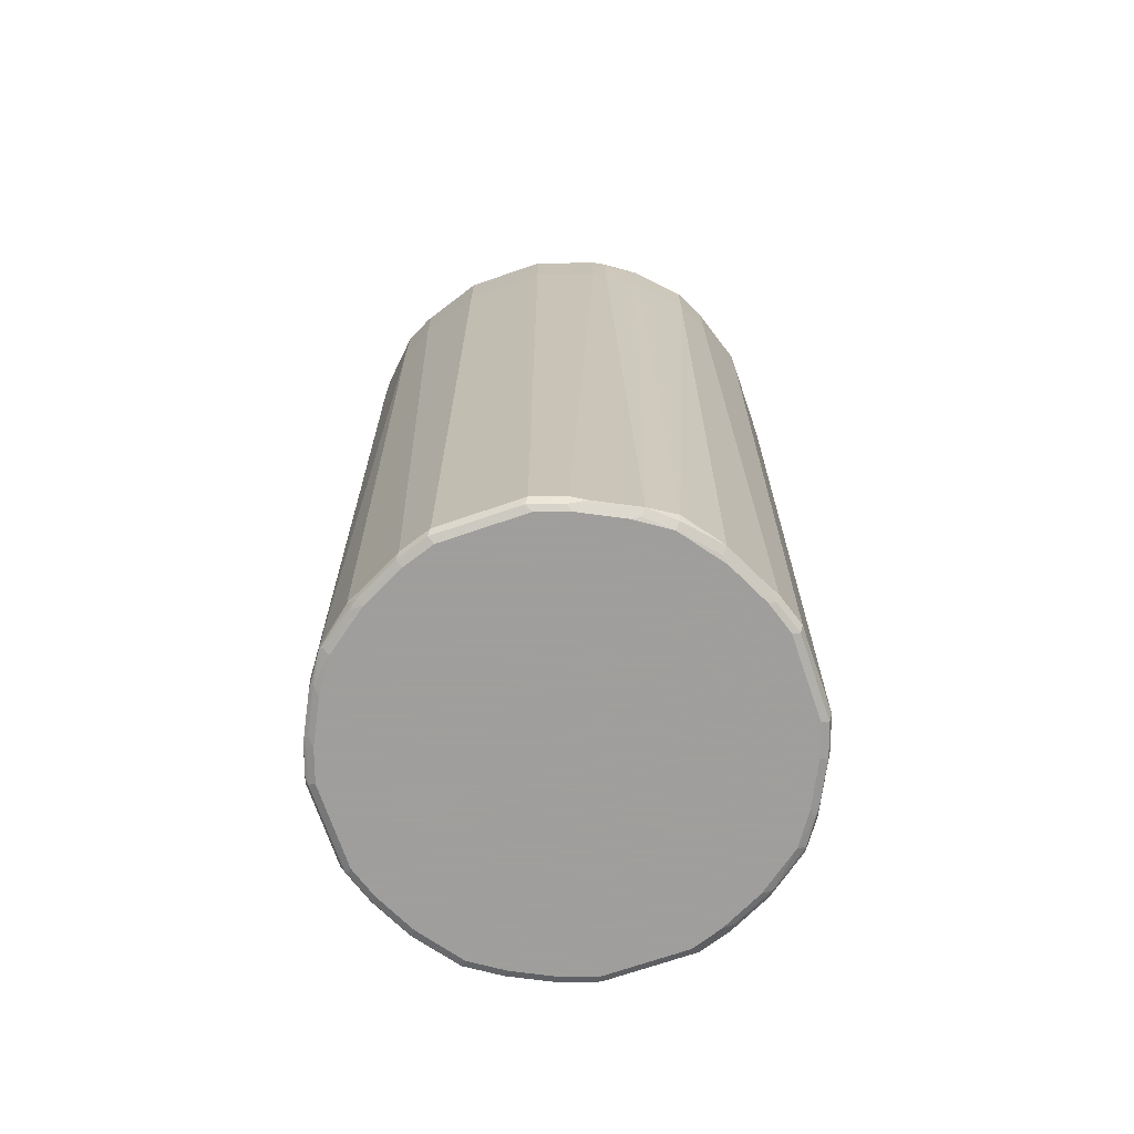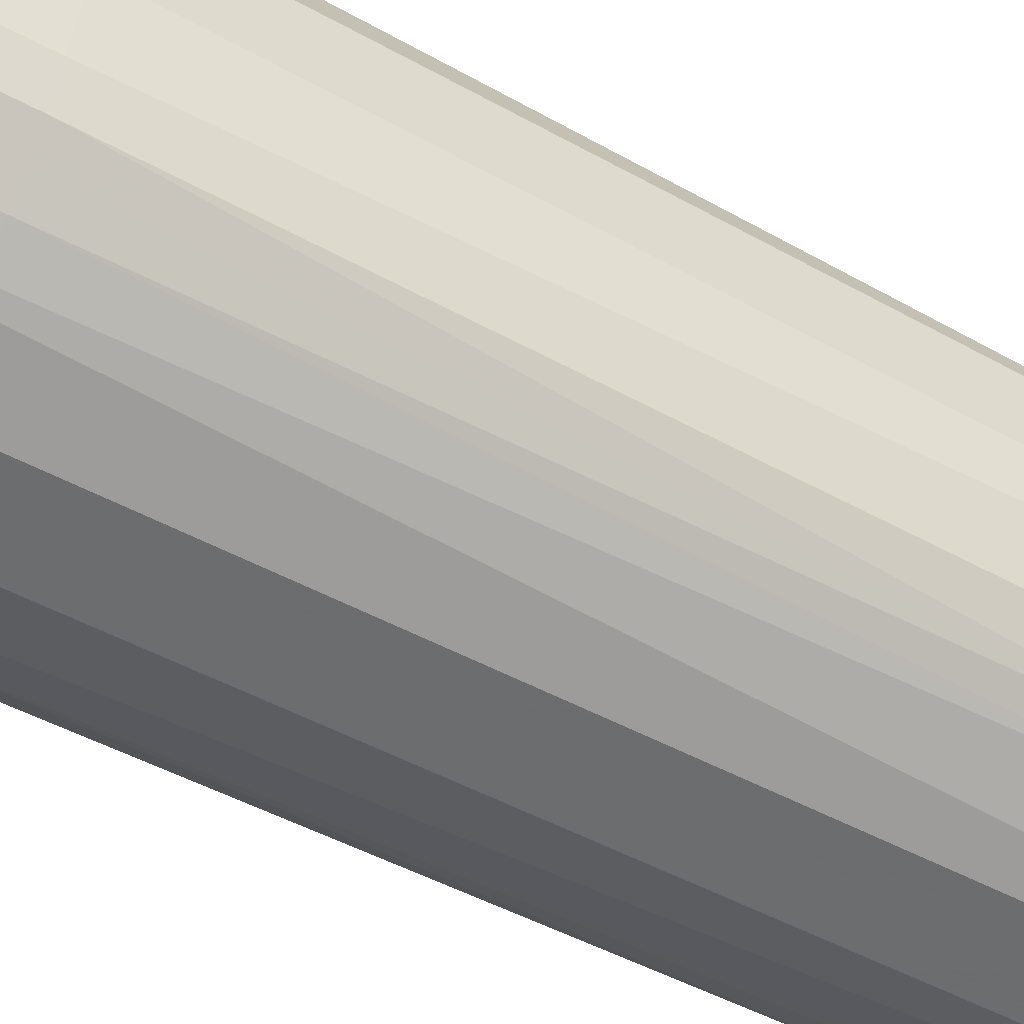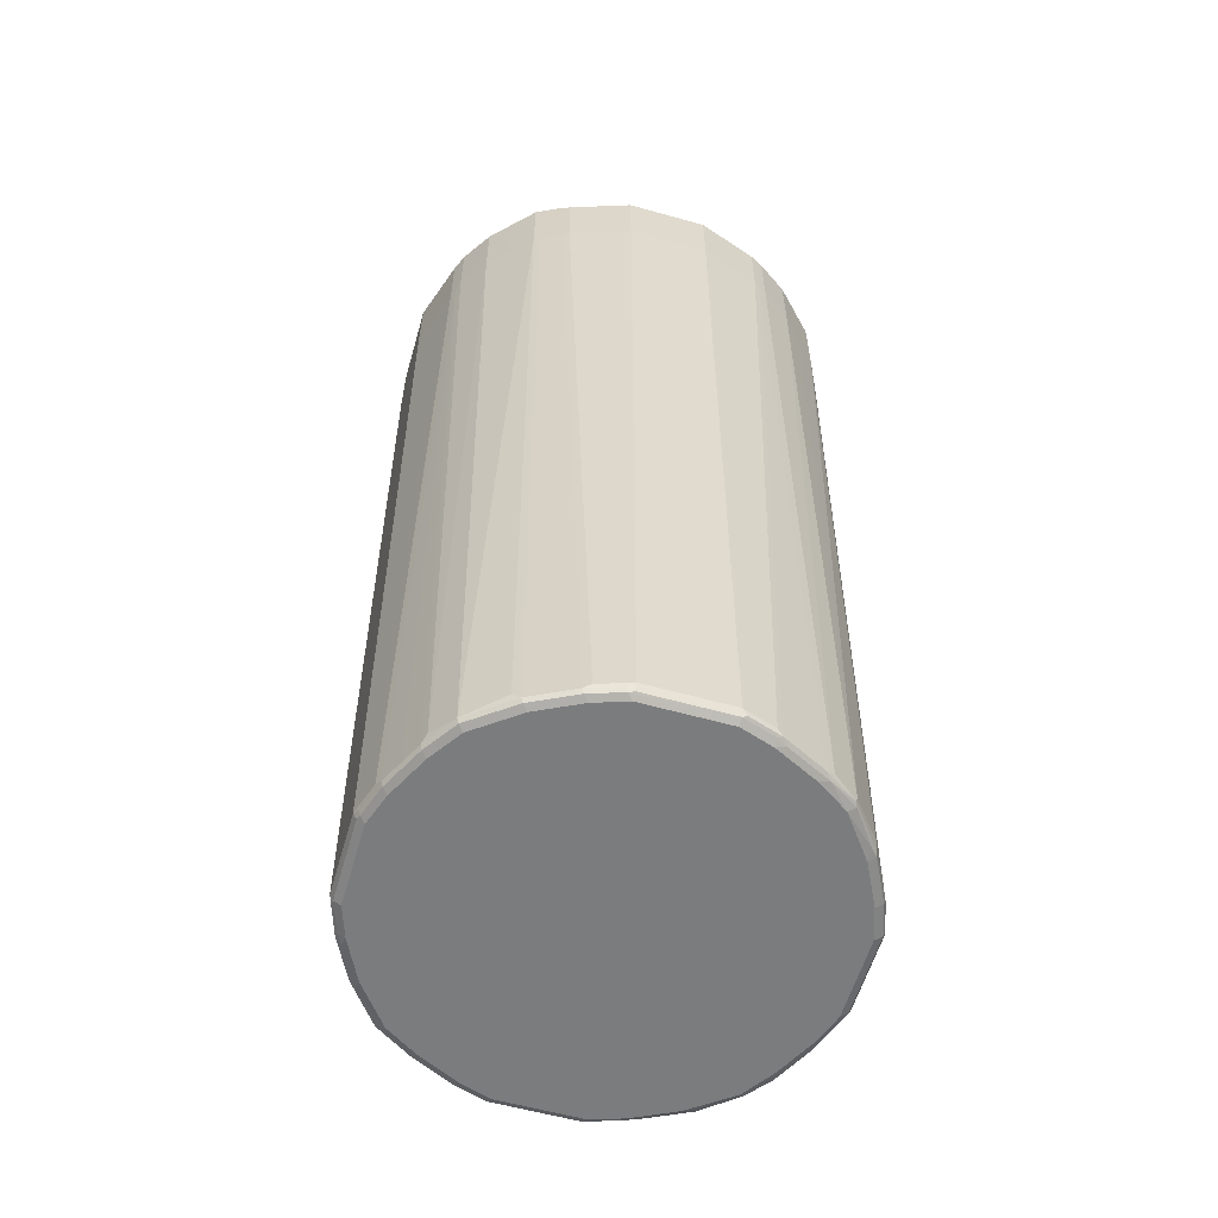
<metadata>
{"format":"obj","ext":"obj","renderer":"f3d","projection":"perspective","resolution":1024,"background":"white","views":[{"elev":-71.1,"azim":-161.1,"up":"+Y"},{"elev":-54.1,"azim":-119.8,"up":"+Z"},{"elev":-58.6,"azim":73.9,"up":"+Y"}]}
</metadata>
<code>
v -0.4237 0.7317 -0.07697
v -0.4237 0.7317 0.07697
v -0.4237 0.8664 -0.07697
v -0.3851 0.7317 -0.1925
v -0.3851 -0.8664 -0.1348
v -0.4043 -0.8664 -0.07697
v -0.3851 0.7317 0.1925
v -0.4237 0.8664 0.07697
v -0.4043 -0.8664 0.07697
v -0.3851 -0.8664 0.1348
v -0.4188 0.8761 0.08659
v -0.4172 0.8793 -0.07697
v -0.414 0.881 -0.08659
v -0.4172 0.8728 -0.08983
v -0.398 0.8728 -0.1476
v -0.3787 0.8728 -0.2054
v -0.3851 0.8664 -0.1925
v -0.3787 0.7381 -0.2054
v -0.3722 0.7253 -0.2182
v -0.3722 -0.8728 -0.1604
v -0.3755 -0.8761 -0.1444
v -0.3916 -0.8728 -0.1027
v -0.3947 -0.8761 -0.08659
v -0.398 -0.8793 -0.07058
v -0.3787 0.7317 0.2054
v -0.3851 0.8664 0.1925
v -0.3803 0.8761 0.2021
v -0.3995 0.8761 0.1444
v -0.398 -0.8793 0.08344
v -0.3787 -0.8793 0.1412
v -0.3787 -0.8664 0.1476
v -0.4172 0.8793 0.07697
v -0.4043 0.8858 -0.07697
v -0.3947 0.881 -0.1444
v -0.4043 0.8858 0.07697
v -0.3755 0.881 -0.2021
v -0.3562 0.881 -0.2407
v -0.3595 0.8728 -0.2438
v -0.3659 0.7317 -0.2311
v -0.353 0.7253 -0.2567
v -0.353 -0.8728 -0.199
v -0.3787 -0.8793 -0.1283
v -0.337 -0.8761 -0.2215
v -0.3659 -0.8858 -0.1348
v -0.3851 -0.8858 -0.07697
v -0.3722 0.7317 0.2182
v -0.3787 0.8664 0.2054
v -0.3466 -0.8664 0.2118
v -0.3338 -0.8664 0.2375
v -0.3418 0.8761 0.2599
v -0.3683 0.881 0.2118
v -0.3787 0.8793 0.1925
v -0.3722 0.8664 0.2182
v -0.398 0.8793 0.1348
v -0.3851 -0.8858 0.07697
v -0.3659 -0.8858 0.1348
v -0.3595 -0.8793 0.1797
v -0.337 -0.8761 0.2263
v -0.3851 0.8858 -0.1348
v -0.3851 0.8858 0.1348
v -0.3659 0.8858 -0.1925
v -0.2599 0.881 -0.337
v -0.3466 0.8858 -0.2311
v -0.2632 0.8728 -0.3401
v -0.3145 0.86 -0.2953
v -0.353 0.86 -0.2567
v -0.3595 0.7381 -0.2438
v -0.3145 0.7253 -0.2953
v -0.2824 -0.86 -0.3017
v -0.3338 -0.8728 -0.2375
v -0.3274 -0.8858 -0.2118
v -0.3338 0.7317 0.2759
v -0.2984 -0.8761 0.284
v -0.3017 -0.8664 0.2824
v -0.3298 0.881 0.2696
v -0.3338 0.8664 0.2759
v -0.3274 0.8858 0.2503
v -0.3659 0.8858 0.1925
v -0.3274 -0.8858 0.2118
v -0.3401 -0.8793 0.2182
v -0.3017 -0.8793 0.2759
v -0.2021 0.881 -0.3755
v -0.2054 0.8728 -0.3787
v -0.2503 0.8858 -0.3274
v -0.2759 0.86 -0.3338
v -0.2953 0.86 -0.3145
v -0.2953 0.7253 -0.3145
v -0.2375 -0.8728 -0.3338
v -0.2792 -0.8761 -0.2984
v -0.2759 0.7253 -0.3338
v -0.3241 -0.8825 -0.2278
v -0.2696 -0.8858 -0.2888
v -0.3145 0.7317 0.2953
v -0.2311 -0.881 0.3298
v -0.2215 -0.8761 0.3418
v -0.2375 -0.8664 0.3338
v -0.2567 0.7317 0.353
v -0.2953 0.7317 0.3145
v -0.3145 0.8664 0.2953
v -0.2527 0.881 0.3466
v -0.2311 0.8858 0.3466
v -0.2888 -0.8858 0.2696
v -0.3274 -0.881 0.2335
v -0.1444 0.881 -0.3947
v -0.1925 0.8858 -0.3659
v -0.2182 0.86 -0.3722
v -0.1476 0.8728 -0.398
v -0.07697 0.8664 -0.4237
v -0.1925 0.8664 -0.3851
v -0.2054 0.7381 -0.3787
v -0.199 -0.8728 -0.353
v -0.2215 -0.8761 -0.337
v -0.2278 -0.8825 -0.3241
v -0.2182 0.7253 -0.3722
v -0.2118 -0.8858 -0.3274
v -0.154 -0.881 0.3683
v -0.2118 -0.8858 0.3274
v -0.1444 -0.8761 0.3803
v -0.2407 0.7221 0.361
v -0.2438 0.7317 0.3595
v -0.2567 0.8664 0.353
v -0.2953 0.8664 0.3145
v -0.2455 0.8761 0.3562
v -0.2375 0.8793 0.3595
v -0.199 0.8793 0.3787
v -0.1925 0.8858 0.3659
v -0.08659 0.881 -0.414
v -0.1348 0.8858 -0.3851
v -0.08983 0.8728 -0.4172
v -0.07697 0.8793 -0.4172
v 0.08659 0.8761 -0.4188
v 0.07697 0.8664 -0.4237
v -0.07697 0.7317 -0.4237
v -0.1925 0.7317 -0.3851
v -0.1604 -0.8728 -0.3722
v -0.1444 -0.8761 -0.3755
v -0.1348 -0.8664 -0.3851
v -0.1348 -0.8858 -0.3659
v -0.1348 -0.8793 0.3787
v -0.1348 -0.8858 0.3659
v -0.08659 -0.8761 0.3995
v -0.1348 -0.8664 0.3851
v -0.1925 0.7317 0.3851
v -0.2021 0.7221 0.3803
v -0.2054 0.7317 0.3787
v -0.2438 0.8664 0.3595
v -0.2054 0.8664 0.3787
v -0.1925 0.8664 0.3851
v -0.07697 0.8664 0.4237
v -0.08344 0.8793 0.4172
v -0.1348 0.8858 0.3851
v 0.07697 0.8793 -0.4172
v -0.07697 0.8858 -0.4043
v 0.07697 0.8858 -0.4043
v 0.1444 0.8761 -0.3995
v 0.2021 0.8761 -0.3803
v 0.1925 0.8664 -0.3851
v 0.07697 0.7317 -0.4237
v -0.07697 -0.8664 -0.4043
v -0.1027 -0.8728 -0.3916
v -0.08659 -0.8761 -0.3947
v -0.07058 -0.8793 -0.398
v -0.1283 -0.8793 -0.3787
v -0.07697 -0.8858 -0.3851
v -0.07697 -0.8793 0.398
v -0.07697 -0.8858 0.3851
v 0.07697 -0.8664 0.4043
v -0.07697 -0.8664 0.4043
v 0.07697 -0.8793 0.398
v -0.07697 0.7317 0.4237
v 0.07697 0.8664 0.4237
v 0.07058 0.8793 0.4172
v -0.07697 0.8858 0.4043
v 0.1348 0.8793 -0.398
v 0.1348 0.8858 -0.3851
v 0.1925 0.8793 -0.3787
v 0.2118 0.881 -0.3683
v 0.2407 0.8761 -0.361
v 0.2054 0.8664 -0.3787
v 0.1925 0.7317 -0.3851
v 0.1348 -0.8664 -0.3851
v 0.07697 -0.8664 -0.4043
v 0.08344 -0.8793 -0.398
v 0.07697 -0.8858 -0.3851
v 0.08659 -0.881 0.3947
v 0.07697 -0.8858 0.3851
v 0.08983 -0.8728 0.398
v 0.1348 -0.8664 0.3851
v 0.07697 0.7317 0.4237
v 0.1925 0.8664 0.3851
v 0.2021 0.8761 0.3755
v 0.1444 0.8761 0.3947
v 0.08659 0.8761 0.414
v 0.1861 0.8793 0.3787
v 0.1348 0.8858 0.3851
v 0.07697 0.8858 0.4043
v 0.1925 0.8858 -0.3659
v 0.2503 0.881 -0.349
v 0.2311 0.8858 -0.3466
v 0.2567 0.8664 -0.353
v 0.2438 0.8664 -0.3595
v 0.2054 0.7317 -0.3787
v 0.1476 -0.8664 -0.3787
v 0.1412 -0.8793 -0.3787
v 0.1348 -0.8858 -0.3659
v 0.1444 -0.881 0.3755
v 0.1348 -0.8858 0.3659
v 0.1476 -0.8728 0.3787
v 0.1925 0.7317 0.3851
v 0.2054 0.86 0.3787
v 0.2182 0.8728 0.3722
v 0.1925 0.8858 0.3659
v 0.3274 0.881 -0.272
v 0.2953 0.8664 -0.3145
v 0.3274 0.8858 -0.2503
v 0.2567 0.7317 -0.353
v 0.2438 0.7317 -0.3595
v 0.2118 -0.8664 -0.3466
v 0.2263 -0.8761 -0.337
v 0.1797 -0.8793 -0.3595
v 0.2118 -0.8858 -0.3274
v 0.2215 -0.881 0.337
v 0.2118 -0.8858 0.3274
v 0.1861 -0.8728 0.3595
v 0.2054 0.7253 0.3787
v 0.2759 0.8728 0.3338
v 0.2086 0.8825 0.3626
v 0.2182 0.7381 0.3722
v 0.2503 0.8858 0.3274
v 0.3659 0.881 -0.2142
v 0.3787 0.8793 -0.199
v 0.3401 0.8793 -0.2567
v 0.337 0.8761 -0.2647
v 0.3338 0.8664 -0.2759
v 0.3145 0.8664 -0.2953
v 0.2953 0.7317 -0.3145
v 0.3659 0.8858 -0.1925
v 0.3017 -0.8664 -0.2824
v 0.2375 -0.8664 -0.3338
v 0.3032 -0.8761 -0.2792
v 0.2335 -0.881 -0.3274
v 0.2182 -0.8793 -0.3401
v 0.2888 -0.8858 -0.2696
v 0.2792 -0.881 0.2984
v 0.2824 -0.8728 0.3017
v 0.2246 -0.8728 0.3401
v 0.2696 -0.8858 0.2888
v 0.2375 -0.86 0.3338
v 0.2953 0.8728 0.3145
v 0.2663 0.8825 0.3241
v 0.2759 0.7381 0.3338
v 0.3466 0.8858 0.2311
v 0.2857 0.8825 0.3049
v 0.3851 0.8858 -0.1348
v 0.4172 0.8793 -0.08344
v 0.4237 0.8664 -0.07697
v 0.3851 0.8664 -0.1925
v 0.3787 0.8664 -0.2054
v 0.3722 0.8664 -0.2182
v 0.3755 0.8761 -0.2069
v 0.3338 0.7317 -0.2759
v 0.3145 0.7317 -0.2953
v 0.3338 -0.8664 -0.2375
v 0.3418 -0.8761 -0.2215
v 0.3298 -0.881 -0.2311
v 0.2953 -0.8793 -0.2824
v 0.3274 -0.8858 -0.2118
v 0.337 -0.881 0.2215
v 0.3401 -0.8728 0.2246
v 0.3338 -0.86 0.2375
v 0.353 0.7381 0.2567
v 0.3145 0.7381 0.2953
v 0.2953 0.7381 0.3145
v 0.3274 -0.8858 0.2118
v 0.3145 0.8728 0.2953
v 0.3659 0.8858 0.1925
v 0.3049 0.8825 0.2857
v 0.3434 0.8825 0.2471
v 0.3562 0.8761 0.2407
v 0.4043 0.8858 -0.07697
v 0.4172 0.8793 0.07058
v 0.4237 0.7317 -0.07697
v 0.4237 0.8664 0.07697
v 0.3851 0.7317 -0.1925
v 0.3787 0.7317 -0.2054
v 0.3722 0.7317 -0.2182
v 0.3803 -0.8761 -0.1444
v 0.3803 0.7221 -0.2021
v 0.3683 -0.881 -0.154
v 0.3659 -0.8858 -0.1348
v 0.3755 -0.881 0.1444
v 0.3787 -0.8728 0.1476
v 0.3595 -0.8728 0.1861
v 0.3595 0.7253 0.2438
v 0.353 0.8728 0.2567
v 0.3659 -0.8858 0.1348
v 0.3851 0.8858 0.1348
v 0.3755 0.8761 0.2021
v 0.3787 0.8793 0.1861
v 0.3722 0.8728 0.2182
v 0.4043 0.8858 0.07697
v 0.3947 0.8761 0.1444
v 0.414 0.8761 0.08659
v 0.4043 -0.8664 -0.07697
v 0.3851 -0.8664 -0.1348
v 0.4237 0.7317 0.07697
v 0.3851 0.8664 0.1925
v 0.3995 -0.8761 -0.08659
v 0.3787 -0.8793 -0.1348
v 0.3851 -0.8858 -0.07697
v 0.3947 -0.881 0.08659
v 0.398 -0.8728 0.08983
v 0.3851 -0.8664 0.1348
v 0.3787 0.7253 0.2054
v 0.3595 0.86 0.2438
v 0.3659 0.8664 0.2311
v 0.3851 -0.8858 0.07697
v 0.4043 -0.8664 0.07697
v 0.3851 0.7317 0.1925
v 0.3787 0.86 0.2054
v 0.398 -0.8793 -0.07697
v 0.398 -0.8793 0.07697
f 1 2 8
f 190 211 191
f 190 209 225
f 190 225 210
f 191 194 192
f 191 211 227
f 191 227 212
f 191 212 194
f 190 210 211
f 194 212 195
f 198 235 214
f 198 214 200
f 198 199 215
f 198 215 213
f 200 214 236
f 200 236 216
f 200 216 217
f 198 213 235
f 200 217 201
f 188 209 189
f 188 208 225
f 178 200 201
f 178 201 217
f 178 217 202
f 178 202 179
f 178 198 200
f 180 202 203
f 180 203 181
f 188 225 209
f 181 203 204
f 181 183 182
f 183 204 205
f 183 205 184
f 185 206 208
f 185 208 187
f 185 186 207
f 185 207 206
f 181 204 183
f 177 199 198
f 202 217 218
f 203 218 219
f 213 234 235
f 213 215 230
f 214 235 262
f 214 262 236
f 215 237 230
f 216 236 238
f 216 238 239
f 213 233 234
f 216 239 217
f 218 239 219
f 219 239 240
f 219 240 241
f 219 241 242
f 219 242 220
f 220 242 221
f 221 242 241
f 217 239 218
f 202 218 203
f 213 232 233
f 213 230 231
f 203 219 220
f 203 220 204
f 204 220 205
f 205 220 221
f 206 222 208
f 206 207 223
f 206 223 222
f 213 231 232
f 208 222 224
f 210 225 228
f 210 228 211
f 211 226 250
f 211 250 227
f 211 228 251
f 211 251 226
f 212 227 229
f 208 224 225
f 221 241 243
f 177 197 199
f 176 197 177
f 141 165 169
f 141 169 167
f 142 168 170
f 142 170 143
f 143 170 149
f 143 149 148
f 143 148 147
f 141 167 168
f 143 147 145
f 149 171 172
f 149 172 150
f 149 170 189
f 149 189 171
f 150 172 196
f 150 196 173
f 150 173 151
f 143 145 144
f 152 154 175
f 139 166 165
f 138 162 164
f 132 155 156
f 132 156 157
f 132 157 180
f 132 180 158
f 133 158 182
f 133 182 159
f 133 159 137
f 139 140 166
f 133 137 134
f 136 137 160
f 136 160 161
f 136 161 162
f 136 162 163
f 136 163 138
f 137 159 160
f 138 163 162
f 135 137 136
f 177 198 178
f 152 175 174
f 155 176 156
f 167 208 188
f 167 188 189
f 167 189 170
f 167 170 168
f 171 190 191
f 171 191 192
f 171 192 193
f 167 187 208
f 171 193 172
f 171 209 190
f 172 193 192
f 172 192 194
f 172 194 195
f 172 195 196
f 174 175 197
f 174 197 176
f 171 189 209
f 155 174 176
f 167 185 187
f 166 186 185
f 156 176 177
f 156 177 178
f 156 178 179
f 156 179 157
f 157 179 202
f 157 202 180
f 158 180 181
f 167 169 185
f 158 181 182
f 159 183 162
f 159 162 161
f 159 161 160
f 162 183 184
f 162 184 164
f 165 185 169
f 165 166 185
f 159 182 183
f 131 174 155
f 222 244 245
f 222 246 224
f 279 300 298
f 281 299 302
f 281 302 303
f 281 303 283
f 281 301 297
f 281 297 299
f 282 304 305
f 279 295 300
f 282 305 284
f 282 318 304
f 283 303 302
f 283 302 298
f 283 298 307
f 283 307 319
f 283 319 306
f 284 288 285
f 282 306 318
f 284 305 287
f 276 299 297
f 275 278 277
f 264 288 287
f 265 289 290
f 265 290 267
f 268 274 296
f 268 296 291
f 268 291 292
f 268 292 293
f 276 298 299
f 268 293 269
f 269 294 270
f 270 294 271
f 271 294 315
f 271 315 295
f 271 295 275
f 271 275 272
f 275 295 278
f 269 293 294
f 264 286 288
f 284 287 288
f 287 305 304
f 295 315 316
f 295 316 300
f 298 300 307
f 298 302 299
f 300 316 320
f 300 320 307
f 304 318 308
f 294 316 315
f 306 319 313
f 307 320 314
f 307 314 319
f 308 318 322
f 308 322 321
f 310 321 311
f 310 311 317
f 311 321 322
f 306 313 318
f 285 288 286
f 294 320 316
f 292 294 293
f 287 304 308
f 287 308 321
f 287 321 309
f 287 309 289
f 289 309 290
f 290 309 321
f 290 321 310
f 294 314 320
f 291 296 317
f 291 311 312
f 291 312 292
f 292 312 318
f 292 318 313
f 292 313 319
f 292 319 314
f 292 314 294
f 291 317 311
f 222 245 246
f 264 289 265
f 263 286 264
f 231 258 259
f 231 259 260
f 231 260 233
f 231 233 232
f 233 260 259
f 233 259 234
f 234 259 286
f 231 257 258
f 234 286 261
f 234 262 235
f 236 262 238
f 238 263 240
f 238 240 239
f 238 262 261
f 238 261 263
f 240 264 265
f 234 261 262
f 240 265 266
f 231 256 257
f 231 254 255
f 222 223 247
f 222 247 244
f 224 246 225
f 225 246 248
f 225 248 228
f 226 249 253
f 226 253 250
f 231 255 256
f 226 251 273
f 227 250 229
f 228 248 251
f 229 250 253
f 229 253 277
f 229 277 252
f 230 237 231
f 231 237 254
f 226 273 249
f 264 287 289
f 240 266 241
f 241 266 243
f 252 279 298
f 252 298 276
f 254 280 255
f 255 281 283
f 255 283 256
f 255 280 301
f 255 301 281
f 252 295 279
f 256 282 284
f 256 283 306
f 256 306 282
f 257 284 285
f 257 285 258
f 258 285 286
f 258 286 259
f 261 286 263
f 256 284 257
f 240 263 264
f 252 278 295
f 249 272 275
f 243 266 265
f 243 265 267
f 244 247 274
f 244 274 268
f 244 268 245
f 245 248 246
f 245 268 269
f 252 277 278
f 245 269 270
f 245 271 272
f 245 272 273
f 245 273 251
f 245 251 248
f 249 275 277
f 249 277 253
f 249 273 272
f 245 270 271
f 131 152 174
f 131 155 132
f 130 152 131
f 33 151 173
f 33 173 196
f 33 196 195
f 33 195 212
f 33 212 229
f 33 229 252
f 33 252 276
f 33 126 151
f 33 276 297
f 33 301 280
f 33 280 254
f 33 254 237
f 33 237 215
f 33 215 199
f 33 199 197
f 33 197 175
f 33 297 301
f 33 175 154
f 33 101 126
f 33 78 77
f 27 50 51
f 27 51 52
f 27 52 54
f 27 54 28
f 27 47 53
f 27 53 50
f 29 55 56
f 33 77 101
f 29 56 30
f 30 56 57
f 31 57 58
f 31 58 48
f 32 54 60
f 32 60 35
f 33 35 60
f 33 60 78
f 30 57 31
f 26 47 27
f 33 154 153
f 33 128 105
f 40 68 69
f 40 69 70
f 41 70 43
f 43 70 91
f 43 91 71
f 44 71 92
f 44 92 115
f 40 65 68
f 44 115 138
f 44 164 184
f 44 184 205
f 44 205 221
f 44 221 243
f 44 243 267
f 44 267 290
f 44 290 310
f 44 138 164
f 33 153 128
f 40 66 65
f 38 40 67
f 33 105 84
f 33 84 63
f 33 63 61
f 33 61 59
f 34 59 61
f 34 61 36
f 36 61 63
f 39 67 40
f 36 63 37
f 37 64 38
f 37 63 84
f 37 84 62
f 38 64 86
f 38 86 65
f 38 65 66
f 38 66 40
f 37 62 64
f 44 310 317
f 25 49 46
f 25 31 48
f 4 18 39
f 4 39 19
f 4 19 5
f 5 20 21
f 5 21 22
f 5 22 6
f 5 19 20
f 4 16 18
f 6 22 23
f 6 24 29
f 6 29 9
f 7 25 47
f 7 47 26
f 7 10 31
f 7 31 25
f 8 26 27
f 6 23 24
f 8 27 28
f 4 17 16
f 3 15 16
f 1 8 3
f 1 3 17
f 1 17 4
f 1 4 5
f 1 5 6
f 1 6 9
f 1 9 2
f 3 16 17
f 2 7 26
f 2 9 10
f 2 10 7
f 3 8 11
f 3 11 12
f 3 12 13
f 3 13 14
f 3 14 15
f 2 26 8
f 25 48 49
f 8 28 11
f 10 29 30
f 19 70 41
f 19 41 20
f 20 41 21
f 21 42 24
f 21 24 23
f 21 23 22
f 21 41 43
f 19 40 70
f 21 43 71
f 21 44 42
f 24 42 44
f 24 44 45
f 24 45 55
f 24 55 29
f 25 46 53
f 25 53 47
f 21 71 44
f 9 29 10
f 19 39 40
f 16 67 39
f 10 30 31
f 11 28 54
f 11 54 32
f 11 32 12
f 12 32 13
f 13 33 59
f 13 59 34
f 16 39 18
f 13 34 15
f 13 32 35
f 13 35 33
f 15 34 36
f 15 36 16
f 16 36 37
f 16 37 38
f 16 38 67
f 13 15 14
f 44 317 296
f 44 296 274
f 44 274 247
f 97 120 146
f 97 146 121
f 97 121 122
f 97 122 98
f 100 122 121
f 100 121 123
f 100 123 124
f 97 119 120
f 100 124 101
f 101 125 126
f 104 127 129
f 104 129 107
f 104 128 153
f 104 153 127
f 107 129 108
f 108 129 127
f 101 124 125
f 108 127 130
f 95 97 96
f 95 118 119
f 85 87 86
f 88 111 112
f 88 112 115
f 88 115 113
f 88 113 92
f 88 92 89
f 88 90 114
f 95 119 97
f 88 114 111
f 93 98 122
f 93 122 99
f 94 116 118
f 94 118 95
f 94 102 117
f 94 117 140
f 94 140 116
f 92 113 115
f 85 90 87
f 108 130 131
f 108 132 158
f 119 144 145
f 119 145 147
f 119 147 146
f 119 146 120
f 121 146 123
f 123 147 125
f 123 125 124
f 118 144 119
f 123 146 147
f 125 148 149
f 125 149 150
f 125 150 151
f 125 151 126
f 127 152 130
f 127 153 154
f 127 154 152
f 125 147 148
f 108 131 132
f 118 143 144
f 118 168 142
f 108 158 133
f 108 133 134
f 108 134 109
f 110 134 114
f 111 135 136
f 111 136 112
f 111 114 135
f 118 142 143
f 112 136 138
f 114 134 137
f 114 137 135
f 116 139 118
f 116 140 139
f 118 139 165
f 118 165 141
f 118 141 168
f 112 138 115
f 85 114 90
f 85 106 114
f 83 114 106
f 50 76 75
f 51 75 77
f 51 77 78
f 51 78 52
f 52 78 60
f 52 60 54
f 56 79 57
f 50 53 76
f 57 80 58
f 58 80 81
f 58 81 73
f 62 82 83
f 62 83 64
f 62 84 105
f 62 105 82
f 64 83 85
f 57 79 80
f 64 85 86
f 50 75 51
f 49 73 74
f 44 247 223
f 44 223 207
f 44 207 186
f 44 186 166
f 44 166 140
f 44 140 117
f 44 117 102
f 49 74 72
f 44 102 79
f 44 56 55
f 44 55 45
f 46 72 76
f 46 76 53
f 46 49 72
f 48 58 49
f 49 58 73
f 44 79 56
f 65 86 87
f 65 87 68
f 68 87 69
f 75 101 77
f 79 102 103
f 79 103 80
f 80 103 81
f 81 103 102
f 81 102 94
f 82 104 107
f 75 100 101
f 82 107 83
f 82 128 104
f 83 106 85
f 83 107 108
f 83 108 109
f 83 109 134
f 83 134 110
f 83 110 114
f 82 105 128
f 75 122 100
f 75 99 122
f 75 76 99
f 69 88 89
f 69 89 70
f 69 87 90
f 69 90 88
f 70 89 92
f 70 92 91
f 71 91 92
f 72 93 99
f 72 99 76
f 72 74 93
f 73 81 94
f 73 94 95
f 73 95 96
f 73 96 74
f 74 96 97
f 74 97 98
f 74 98 93
f 311 322 318
f 311 318 312

</code>
